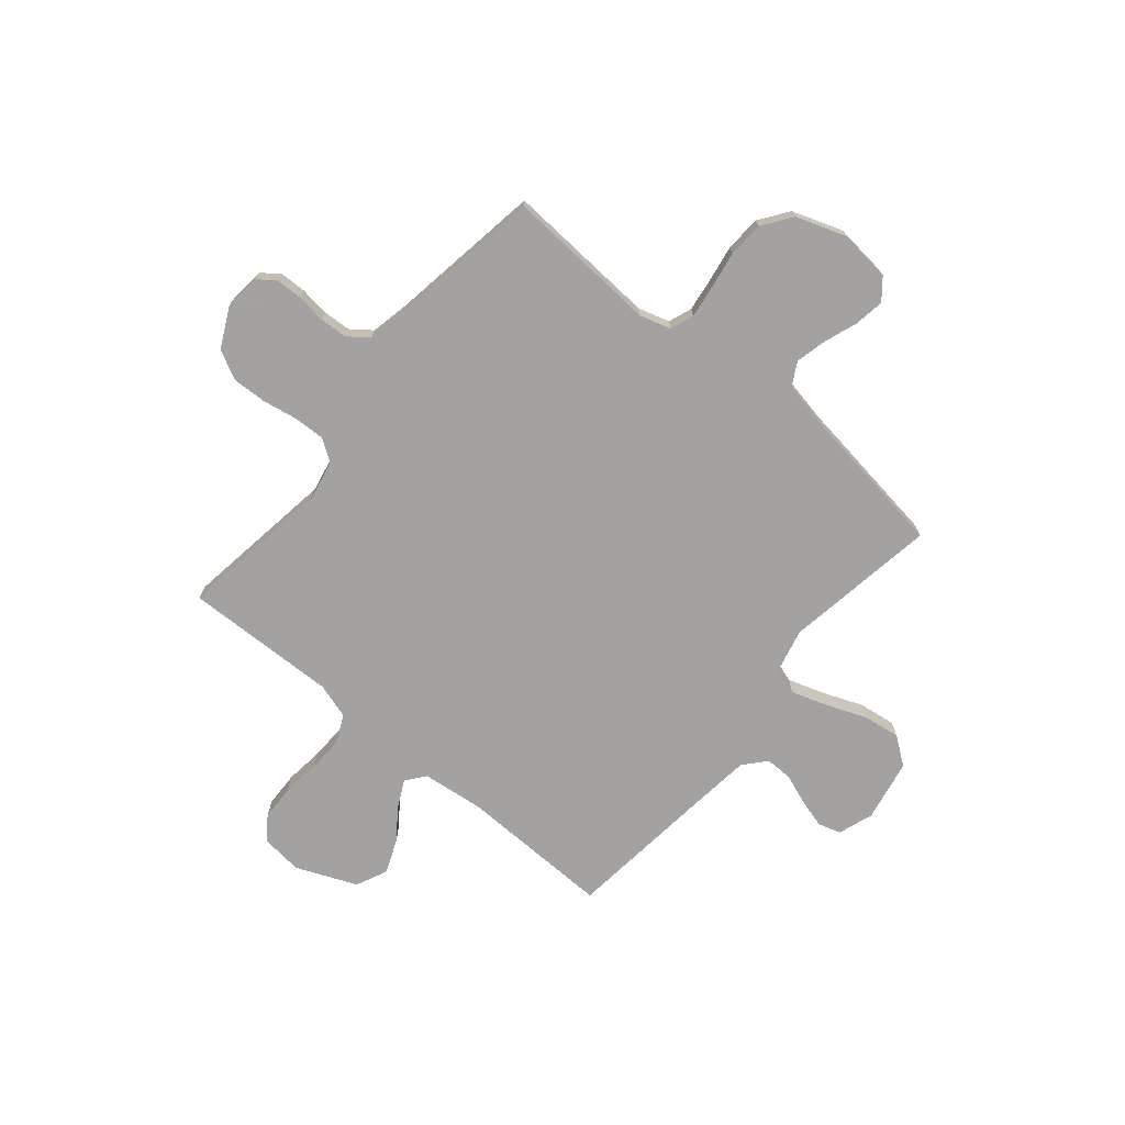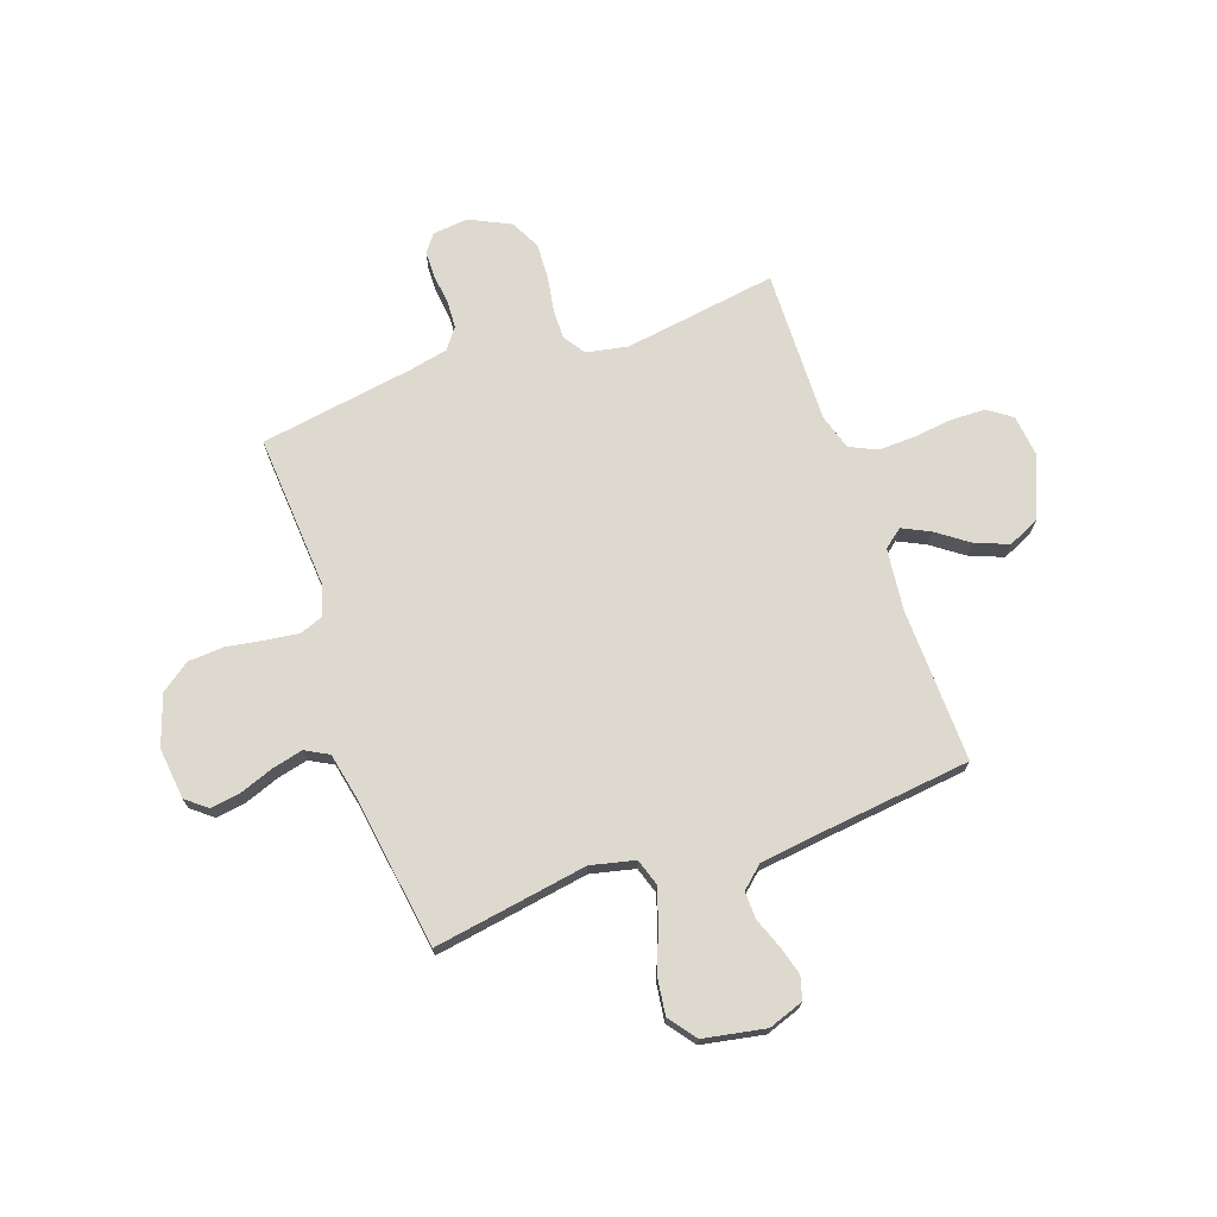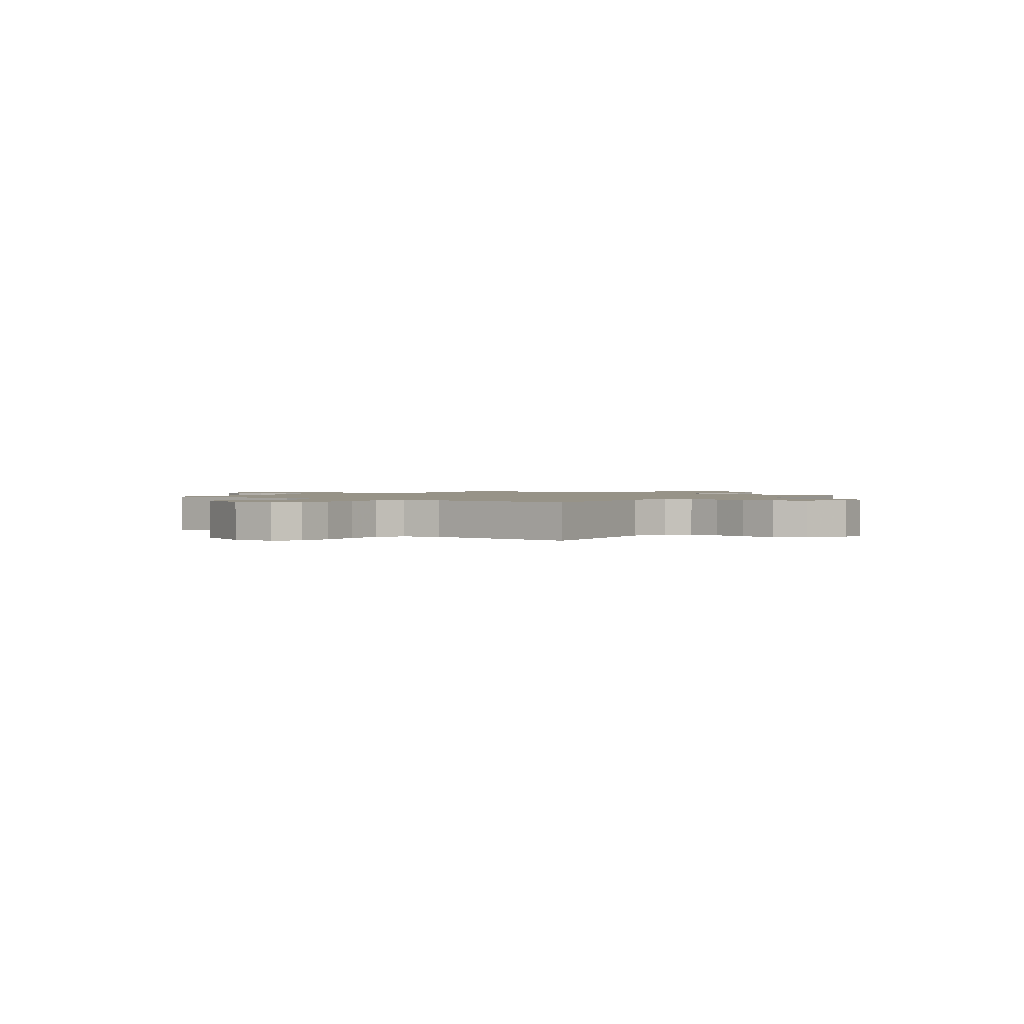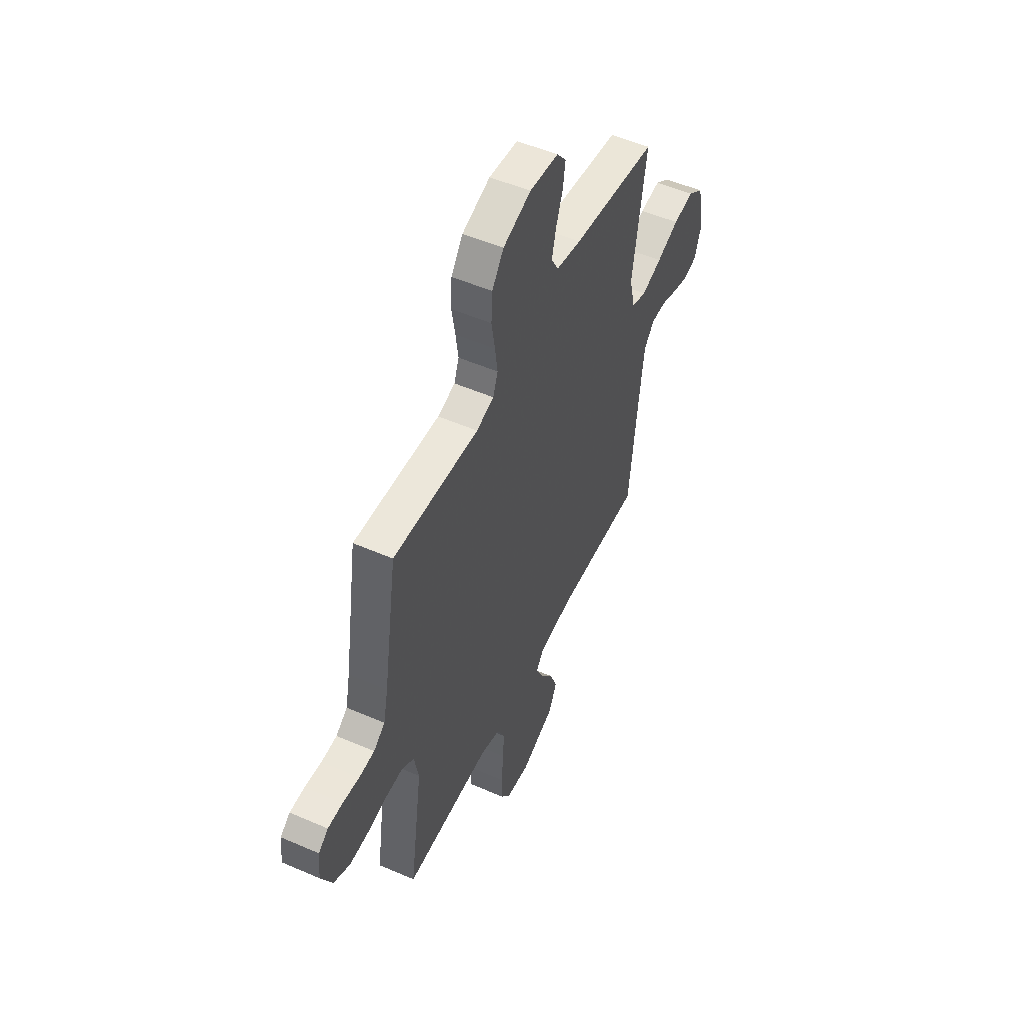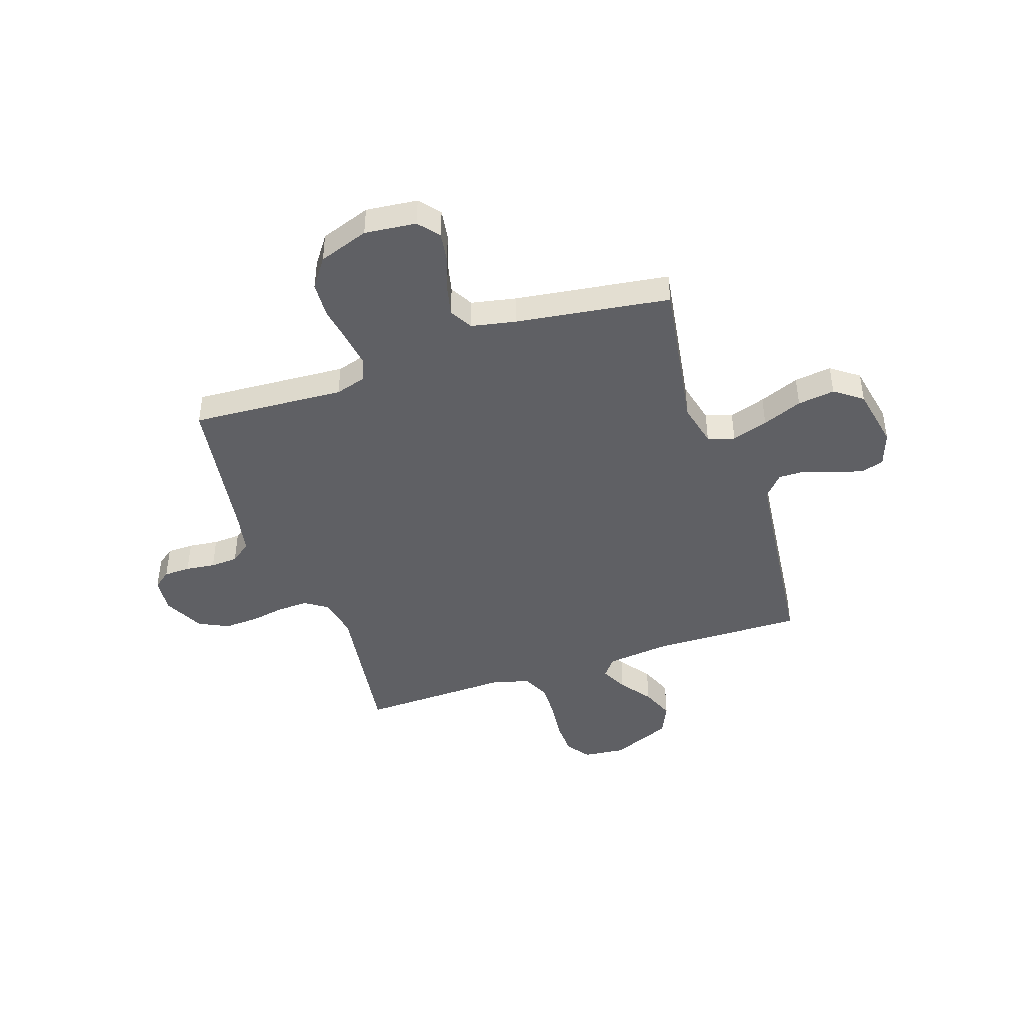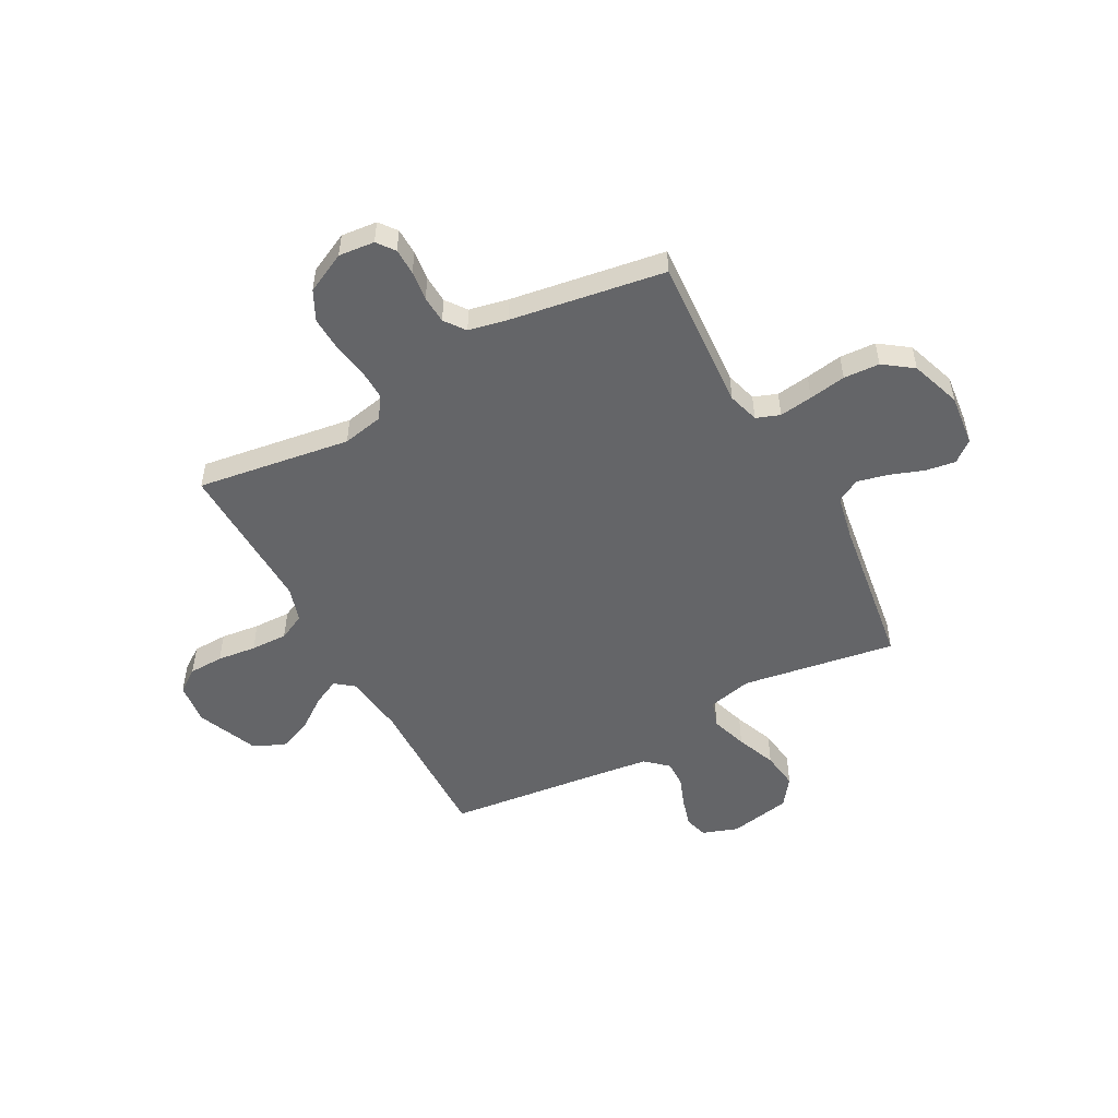
<metadata>
{"format":"obj","ext":"obj","renderer":"f3d","projection":"perspective","resolution":1024,"background":"white","views":[{"elev":-72.7,"azim":-39.8,"up":"+Y"},{"elev":71.5,"azim":70.5,"up":"+Y"},{"elev":1.4,"azim":-142.1,"up":"+Y"},{"elev":52.3,"azim":-64.9,"up":"+Z"},{"elev":-43.9,"azim":18.8,"up":"+Y"},{"elev":-51.5,"azim":-61.6,"up":"+Y"}]}
</metadata>
<code>
v 0.5 0.07 -0.5
v 0.2 0.07 -0.494
v 0.079 0.07 -0.508
v 0.05 0.07 -0.545
v 0.076 0.07 -0.598
v 0.121 0.07 -0.66
v 0.147 0.07 -0.725
v 0.119 0.07 -0.786
v 0 0.07 -0.836
v -0.082 0.07 -0.827
v -0.115 0.07 -0.781
v -0.117 0.07 -0.713
v -0.108 0.07 -0.637
v -0.106 0.07 -0.565
v -0.131 0.07 -0.513
v -0.2 0.07 -0.492
v -0.5 0.07 -0.5
v -0.456 0.07 -0.2
v -0.472 0.07 -0.12
v -0.515 0.07 -0.091
v -0.575 0.07 -0.093
v -0.643 0.07 -0.105
v -0.711 0.07 -0.108
v -0.769 0.07 -0.079
v -0.808 0.07 0
v -0.801 0.07 0.07
v -0.767 0.07 0.096
v -0.715 0.07 0.097
v -0.657 0.07 0.09
v -0.603 0.07 0.093
v -0.563 0.07 0.123
v -0.547 0.07 0.2
v -0.5 0.07 0.5
v -0.2 0.07 0.481
v -0.139 0.07 0.499
v -0.122 0.07 0.545
v -0.131 0.07 0.61
v -0.143 0.07 0.682
v -0.139 0.07 0.752
v -0.098 0.07 0.809
v 0 0.07 0.843
v 0.101 0.07 0.832
v 0.134 0.07 0.791
v 0.125 0.07 0.732
v 0.101 0.07 0.666
v 0.087 0.07 0.606
v 0.112 0.07 0.561
v 0.2 0.07 0.543
v 0.5 0.07 0.5
v 0.452 0.07 0.2
v 0.472 0.07 0.114
v 0.524 0.07 0.097
v 0.595 0.07 0.12
v 0.673 0.07 0.151
v 0.746 0.07 0.161
v 0.8 0.07 0.121
v 0.823 0.07 0
v 0.799 0.07 -0.069
v 0.754 0.07 -0.082
v 0.698 0.07 -0.066
v 0.639 0.07 -0.044
v 0.586 0.07 -0.043
v 0.548 0.07 -0.086
v 0.534 0.07 -0.2
v 0.5 0 -0.5
v 0.2 0 -0.494
v 0.079 0 -0.508
v 0.05 0 -0.545
v 0.076 0 -0.598
v 0.121 0 -0.66
v 0.147 0 -0.725
v 0.119 0 -0.786
v 0 0 -0.836
v -0.082 0 -0.827
v -0.115 0 -0.781
v -0.117 0 -0.713
v -0.108 0 -0.637
v -0.106 0 -0.565
v -0.131 0 -0.513
v -0.2 0 -0.492
v -0.5 0 -0.5
v -0.456 0 -0.2
v -0.472 0 -0.12
v -0.515 0 -0.091
v -0.575 0 -0.093
v -0.643 0 -0.105
v -0.711 0 -0.108
v -0.769 0 -0.079
v -0.808 0 0
v -0.801 0 0.07
v -0.767 0 0.096
v -0.715 0 0.097
v -0.657 0 0.09
v -0.603 0 0.093
v -0.563 0 0.123
v -0.547 0 0.2
v -0.5 0 0.5
v -0.2 0 0.481
v -0.139 0 0.499
v -0.122 0 0.545
v -0.131 0 0.61
v -0.143 0 0.682
v -0.139 0 0.752
v -0.098 0 0.809
v 0 0 0.843
v 0.101 0 0.832
v 0.134 0 0.791
v 0.125 0 0.732
v 0.101 0 0.666
v 0.087 0 0.606
v 0.112 0 0.561
v 0.2 0 0.543
v 0.5 0 0.5
v 0.452 0 0.2
v 0.472 0 0.114
v 0.524 0 0.097
v 0.595 0 0.12
v 0.673 0 0.151
v 0.746 0 0.161
v 0.8 0 0.121
v 0.823 0 0
v 0.799 0 -0.069
v 0.754 0 -0.082
v 0.698 0 -0.066
v 0.639 0 -0.044
v 0.586 0 -0.043
v 0.548 0 -0.086
v 0.534 0 -0.2
f 58 59 60 61
f 56 57 58 61
f 56 61 62
f 53 54 55 56
f 52 53 56 62
f 51 52 62 63
f 48 49 50
f 47 48 50 51
f 42 43 44 45
f 42 45 46
f 41 42 46
f 40 41 46
f 37 38 39 40
f 36 37 40 46
f 35 36 46 47
f 32 33 34
f 31 32 34 35
f 26 27 28 29
f 26 29 30
f 25 26 30
f 24 25 30
f 21 22 23 24
f 20 21 24 30
f 19 20 30 31
f 16 17 18
f 15 16 18 19
f 10 11 12 13
f 10 13 14
f 9 10 14
f 8 9 14
f 5 6 7 8
f 4 5 8 14
f 3 4 14 15
f 64 1 2
f 47 51 63 64
f 31 35 47 64
f 15 19 31 64
f 2 3 15 64
f 125 124 123 122
f 125 122 121 120
f 126 125 120
f 120 119 118 117
f 126 120 117 116
f 127 126 116 115
f 114 113 112
f 115 114 112 111
f 109 108 107 106
f 110 109 106
f 110 106 105
f 110 105 104
f 104 103 102 101
f 110 104 101 100
f 111 110 100 99
f 98 97 96
f 99 98 96 95
f 93 92 91 90
f 94 93 90
f 94 90 89
f 94 89 88
f 88 87 86 85
f 94 88 85 84
f 95 94 84 83
f 82 81 80
f 83 82 80 79
f 77 76 75 74
f 78 77 74
f 78 74 73
f 78 73 72
f 72 71 70 69
f 78 72 69 68
f 79 78 68 67
f 66 65 128
f 128 127 115 111
f 128 111 99 95
f 128 95 83 79
f 128 79 67 66
f 1 65 66 2
f 2 66 67 3
f 3 67 68 4
f 4 68 69 5
f 5 69 70 6
f 6 70 71 7
f 7 71 72 8
f 8 72 73 9
f 9 73 74 10
f 10 74 75 11
f 11 75 76 12
f 12 76 77 13
f 13 77 78 14
f 14 78 79 15
f 15 79 80 16
f 16 80 81 17
f 17 81 82 18
f 18 82 83 19
f 19 83 84 20
f 20 84 85 21
f 21 85 86 22
f 22 86 87 23
f 23 87 88 24
f 24 88 89 25
f 25 89 90 26
f 26 90 91 27
f 27 91 92 28
f 28 92 93 29
f 29 93 94 30
f 30 94 95 31
f 31 95 96 32
f 32 96 97 33
f 33 97 98 34
f 34 98 99 35
f 35 99 100 36
f 36 100 101 37
f 37 101 102 38
f 38 102 103 39
f 39 103 104 40
f 40 104 105 41
f 41 105 106 42
f 42 106 107 43
f 43 107 108 44
f 44 108 109 45
f 45 109 110 46
f 46 110 111 47
f 47 111 112 48
f 48 112 113 49
f 49 113 114 50
f 50 114 115 51
f 51 115 116 52
f 52 116 117 53
f 53 117 118 54
f 54 118 119 55
f 55 119 120 56
f 56 120 121 57
f 57 121 122 58
f 58 122 123 59
f 59 123 124 60
f 60 124 125 61
f 61 125 126 62
f 62 126 127 63
f 63 127 128 64
f 64 128 65 1

</code>
